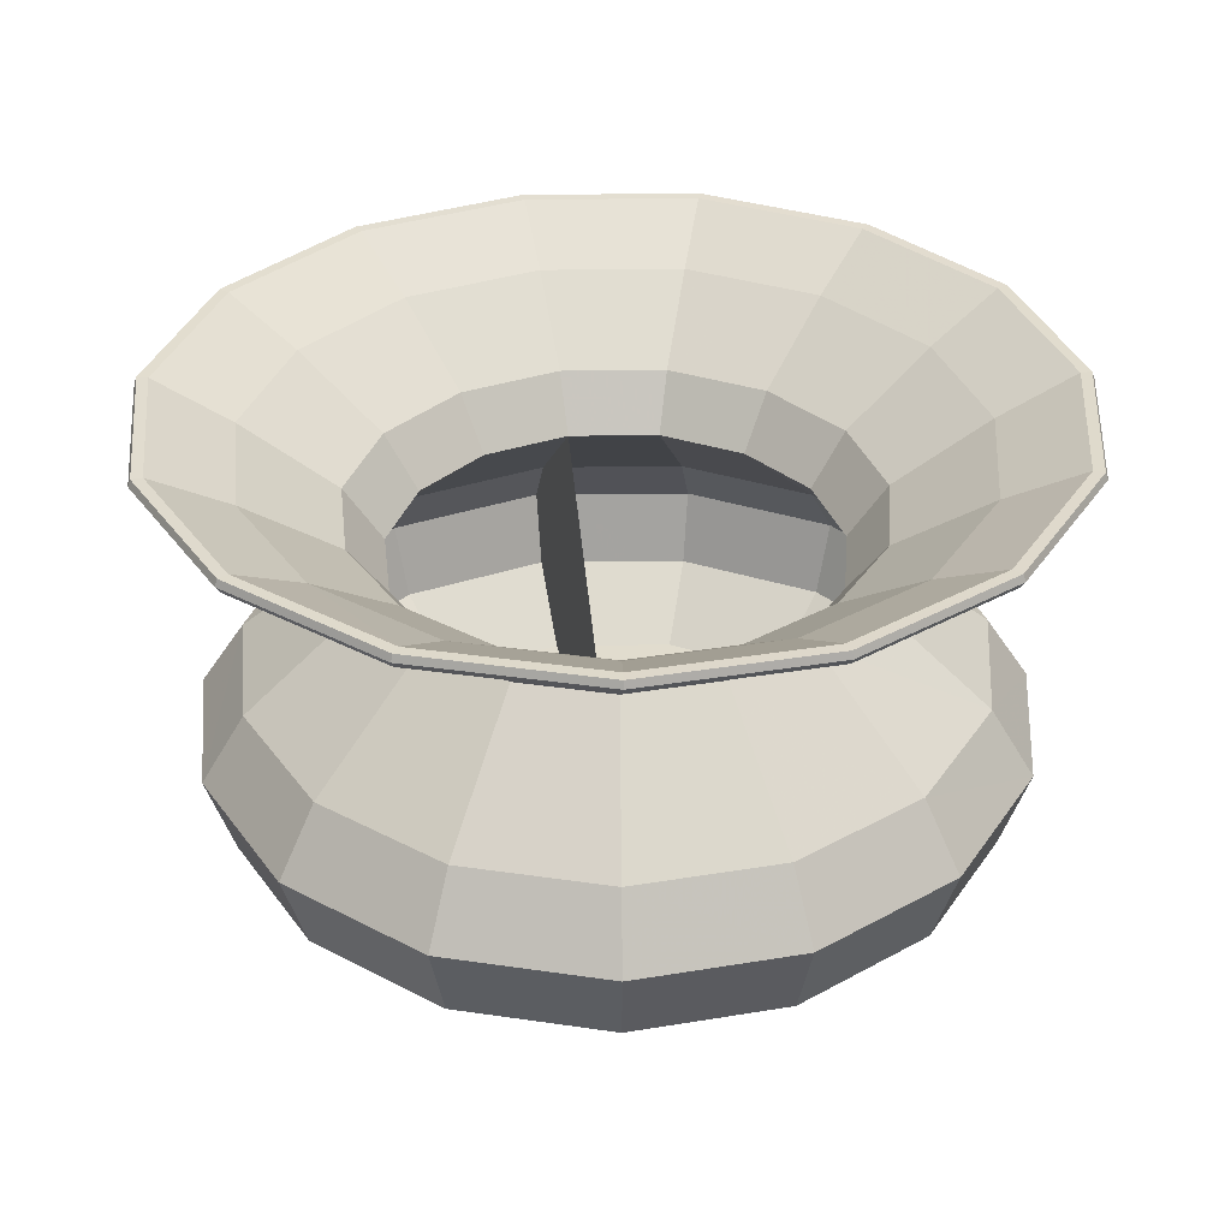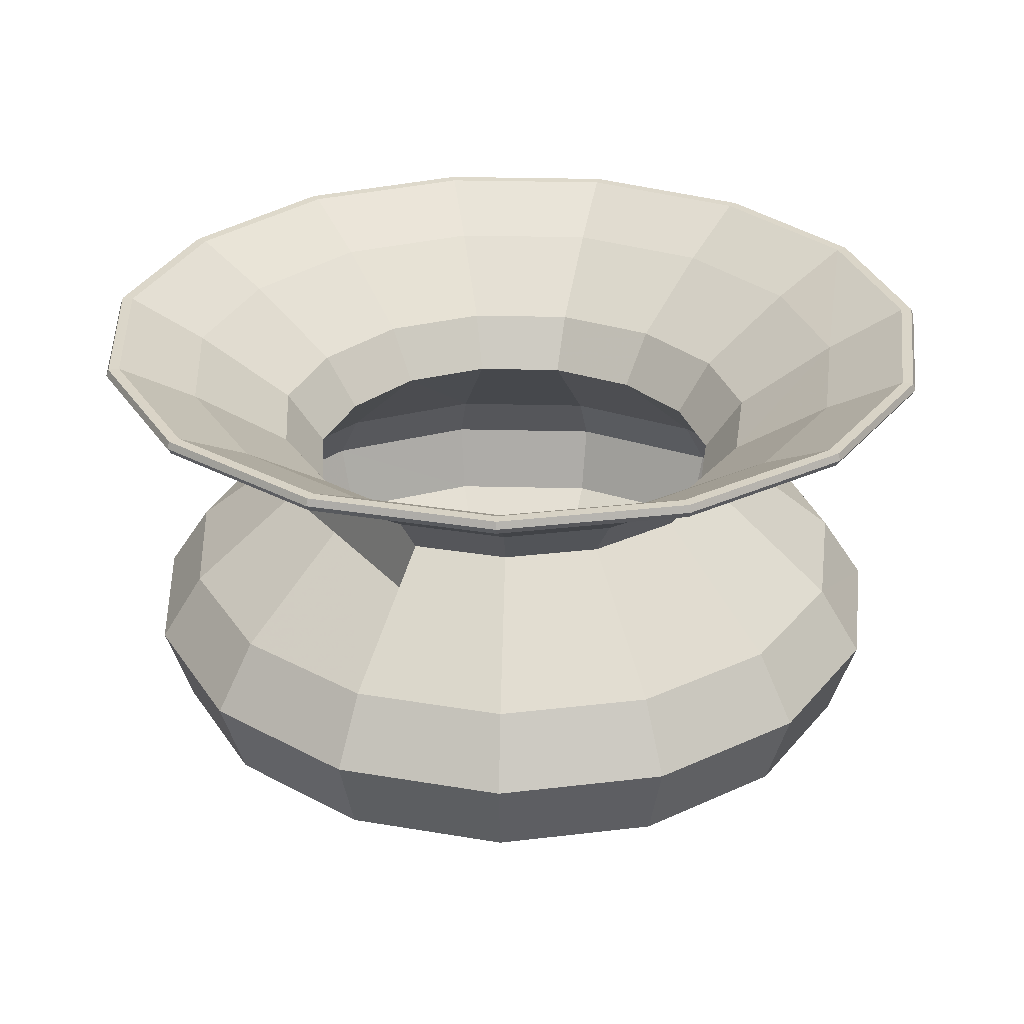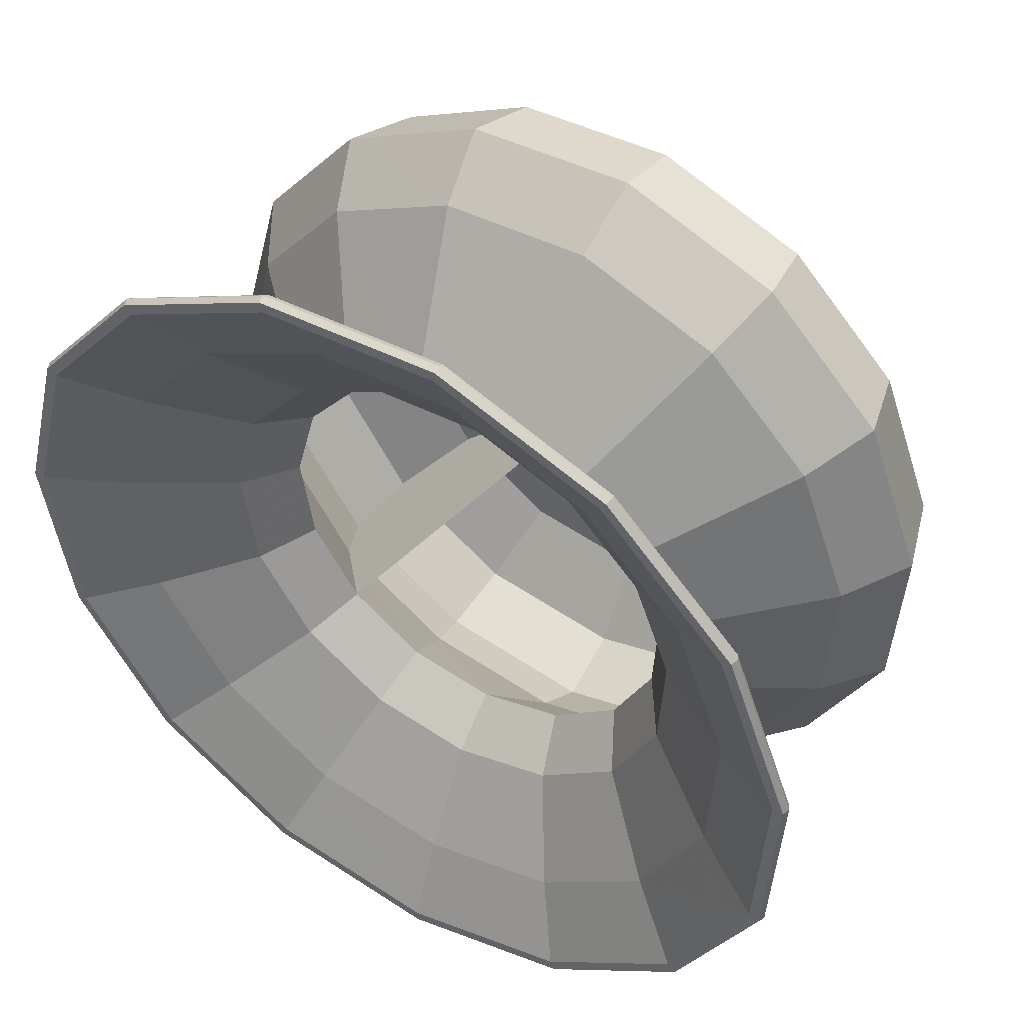
<metadata>
{"format":"obj","ext":"obj","renderer":"f3d","projection":"perspective","resolution":1024,"background":"white","views":[{"elev":33.8,"azim":-57.7,"up":"+Y"},{"elev":29.6,"azim":161.1,"up":"+Y"},{"elev":47.7,"azim":-147.9,"up":"+Z"}]}
</metadata>
<code>
v 0.4974 0.025 0.5025
v 0.7216 0.026 0.2784
v 0.7872 0.08711 0.2127
v 0.8079 0.1767 0.192
v 0.7744 0.2489 0.2255
v 0.6752 0.3645 0.3247
v 0.6986 0.4098 0.3013
v 0.7707 0.4796 0.2292
v 0.8253 0.5241 0.1746
v 0.8326 0.5241 0.1673
v 0.8356 0.5311 0.1642
v 0.8336 0.5388 0.1662
v 0.8251 0.5383 0.1747
v 0.7663 0.4921 0.2336
v 0.6936 0.4214 0.3063
v 0.6644 0.3636 0.3355
v 0.7679 0.2396 0.232
v 0.7992 0.1767 0.2007
v 0.782 0.09762 0.218
v 0.7216 0.03518 0.2784
v 0.497 0.03323 0.5029
v 0.7938 0.02611 0.3891
v 0.8805 0.08728 0.3559
v 0.9079 0.177 0.3454
v 0.8636 0.2492 0.3624
v 0.7325 0.3647 0.4126
v 0.7633 0.4101 0.4008
v 0.8587 0.48 0.3644
v 0.9309 0.5245 0.3367
v 0.9405 0.5245 0.333
v 0.9445 0.5316 0.3315
v 0.9418 0.5392 0.3325
v 0.9307 0.5387 0.3368
v 0.8529 0.4924 0.3666
v 0.7568 0.4217 0.4033
v 0.7182 0.3639 0.4181
v 0.855 0.2399 0.3657
v 0.8963 0.177 0.3499
v 0.8736 0.09779 0.3586
v 0.7938 0.0353 0.3891
v 0.4969 0.03324 0.5027
v 0.814 0.02607 0.5193
v 0.9067 0.0872 0.5242
v 0.9359 0.1768 0.5258
v 0.8885 0.249 0.5233
v 0.7485 0.3645 0.5159
v 0.7814 0.4099 0.5176
v 0.8833 0.4797 0.5231
v 0.9604 0.5242 0.5272
v 0.9707 0.5242 0.5277
v 0.975 0.5312 0.5279
v 0.9721 0.5389 0.5278
v 0.9602 0.5384 0.5271
v 0.8771 0.4921 0.5227
v 0.7744 0.4214 0.5173
v 0.7332 0.3637 0.5151
v 0.8794 0.2397 0.5228
v 0.9236 0.1768 0.5251
v 0.8993 0.0977 0.5238
v 0.814 0.03525 0.5193
v 0.4969 0.03323 0.5025
v 0.7797 0.02604 0.6467
v 0.8624 0.08715 0.689
v 0.8884 0.1768 0.7023
v 0.8462 0.249 0.6807
v 0.7213 0.3645 0.6169
v 0.7507 0.4098 0.6319
v 0.8415 0.4796 0.6783
v 0.9103 0.5241 0.7135
v 0.9194 0.5241 0.7182
v 0.9233 0.5312 0.7201
v 0.9207 0.5388 0.7188
v 0.9101 0.5383 0.7134
v 0.836 0.4921 0.6755
v 0.7444 0.4214 0.6287
v 0.7077 0.3636 0.61
v 0.838 0.2397 0.6765
v 0.8774 0.1768 0.6967
v 0.8557 0.09766 0.6856
v 0.7797 0.03522 0.6467
v 0.4969 0.03323 0.5023
v 0.6967 0.02583 0.7485
v 0.7551 0.08684 0.8205
v 0.7735 0.1764 0.8431
v 0.7436 0.2485 0.8063
v 0.6555 0.364 0.6973
v 0.6762 0.4093 0.7229
v 0.7404 0.479 0.802
v 0.7889 0.5234 0.8619
v 0.7954 0.5234 0.8699
v 0.7981 0.5304 0.8732
v 0.7963 0.538 0.871
v 0.7888 0.5376 0.8617
v 0.7364 0.4914 0.7971
v 0.6718 0.4209 0.7174
v 0.6459 0.3632 0.6855
v 0.7379 0.2392 0.7992
v 0.7657 0.1764 0.8335
v 0.7504 0.09734 0.8147
v 0.6967 0.03501 0.7485
v 0.4971 0.03323 0.5021
v 0.5796 0.02624 0.809
v 0.6036 0.08747 0.8988
v 0.6112 0.1772 0.9272
v 0.5989 0.2494 0.8814
v 0.5626 0.3649 0.7459
v 0.5712 0.4104 0.7778
v 0.5976 0.4803 0.8765
v 0.6176 0.5249 0.9512
v 0.6203 0.5249 0.9612
v 0.6214 0.5319 0.9653
v 0.6207 0.5395 0.9626
v 0.6176 0.5391 0.951
v 0.596 0.4927 0.8705
v 0.5694 0.4219 0.771
v 0.5587 0.3641 0.7311
v 0.5966 0.2401 0.8725
v 0.608 0.1772 0.9152
v 0.6017 0.09798 0.8916
v 0.5796 0.03543 0.809
v 0.4973 0.03324 0.502
v 0.4479 0.02598 0.8155
v 0.4333 0.08706 0.9072
v 0.4288 0.1767 0.936
v 0.4362 0.2488 0.8892
v 0.4581 0.3643 0.7507
v 0.453 0.4097 0.7832
v 0.437 0.4794 0.8839
v 0.425 0.5239 0.9601
v 0.4234 0.5239 0.9703
v 0.4227 0.5309 0.9746
v 0.4231 0.5385 0.9717
v 0.425 0.5381 0.9599
v 0.438 0.4919 0.8778
v 0.4541 0.4212 0.7763
v 0.4605 0.3635 0.7356
v 0.4376 0.2395 0.8801
v 0.4307 0.1767 0.9238
v 0.4345 0.09756 0.8998
v 0.4479 0.03515 0.8155
v 0.4975 0.03323 0.502
v 0.3246 0.02596 0.7682
v 0.2741 0.08703 0.846
v 0.2581 0.1766 0.8705
v 0.284 0.2488 0.8307
v 0.3604 0.3643 0.7131
v 0.3424 0.4096 0.7407
v 0.2868 0.4794 0.8262
v 0.2448 0.5238 0.8909
v 0.2391 0.5238 0.8995
v 0.2368 0.5308 0.9031
v 0.2384 0.5384 0.9007
v 0.2449 0.538 0.8907
v 0.2902 0.4918 0.821
v 0.3463 0.4212 0.7348
v 0.3687 0.3634 0.7003
v 0.289 0.2395 0.823
v 0.2649 0.1766 0.8601
v 0.2781 0.09753 0.8397
v 0.3246 0.03513 0.7682
v 0.4977 0.03323 0.502
v 0.2316 0.02591 0.6752
v 0.1538 0.08697 0.7257
v 0.1293 0.1766 0.7416
v 0.169 0.2487 0.7158
v 0.2866 0.3642 0.6393
v 0.2589 0.4096 0.6573
v 0.1734 0.4793 0.7128
v 0.1086 0.5238 0.7548
v 0.1 0.5238 0.7605
v 0.09637 0.5308 0.7628
v 0.09878 0.5384 0.7612
v 0.1088 0.5379 0.7547
v 0.1786 0.4917 0.7094
v 0.2648 0.4211 0.6534
v 0.2994 0.3634 0.631
v 0.1767 0.2394 0.7108
v 0.1396 0.1766 0.7349
v 0.16 0.09748 0.7217
v 0.2316 0.03509 0.6752
v 0.4979 0.03323 0.5022
v 0.1843 0.02593 0.552
v 0.09265 0.087 0.5665
v 0.06373 0.1766 0.571
v 0.1106 0.2488 0.5636
v 0.2491 0.3643 0.5416
v 0.2165 0.4096 0.5468
v 0.1157 0.4794 0.5627
v 0.03945 0.5239 0.5747
v 0.02927 0.5238 0.5763
v 0.025 0.5308 0.577
v 0.02784 0.5385 0.5765
v 0.03966 0.538 0.5747
v 0.1219 0.4918 0.5617
v 0.2234 0.4212 0.5457
v 0.2642 0.3635 0.5393
v 0.1196 0.2395 0.5622
v 0.07595 0.1766 0.5691
v 0.1 0.09751 0.5653
v 0.1843 0.03511 0.552
v 0.498 0.03323 0.5024
v 0.1911 0.02618 0.4206
v 0.1014 0.08739 0.3966
v 0.0731 0.1771 0.3891
v 0.1189 0.2493 0.4014
v 0.2544 0.3649 0.4378
v 0.2225 0.4103 0.4293
v 0.124 0.4802 0.4029
v 0.04933 0.5248 0.383
v 0.03938 0.5248 0.3804
v 0.03519 0.5318 0.3792
v 0.03798 0.5394 0.38
v 0.04954 0.539 0.3831
v 0.13 0.4927 0.4046
v 0.2293 0.4219 0.4311
v 0.2692 0.364 0.4417
v 0.1278 0.24 0.4038
v 0.08505 0.1771 0.3923
v 0.1086 0.09791 0.3985
v 0.1911 0.03537 0.4206
v 0.498 0.03324 0.5027
v 0.2512 0.02583 0.303
v 0.1791 0.08683 0.2446
v 0.1564 0.1764 0.2261
v 0.1932 0.2485 0.2558
v 0.3021 0.364 0.344
v 0.2765 0.4093 0.3232
v 0.1973 0.479 0.2589
v 0.1373 0.5234 0.2103
v 0.1293 0.5234 0.2038
v 0.1259 0.5304 0.2011
v 0.1282 0.538 0.2029
v 0.1375 0.5376 0.2104
v 0.2021 0.4914 0.2628
v 0.282 0.4209 0.3276
v 0.314 0.3632 0.3536
v 0.2003 0.2392 0.2616
v 0.166 0.1764 0.2339
v 0.1849 0.09733 0.2492
v 0.2512 0.035 0.303
v 0.4979 0.03323 0.5029
v 0.3532 0.02608 0.2202
v 0.311 0.08721 0.1376
v 0.2977 0.1768 0.1115
v 0.3193 0.249 0.1538
v 0.3831 0.3645 0.2786
v 0.3681 0.4099 0.2493
v 0.3217 0.4797 0.1584
v 0.2865 0.5242 0.08966
v 0.2818 0.5242 0.08049
v 0.2799 0.5312 0.07663
v 0.2812 0.5388 0.0792
v 0.2866 0.5384 0.08986
v 0.3245 0.4921 0.164
v 0.3713 0.4214 0.2555
v 0.39 0.3637 0.2922
v 0.3234 0.2397 0.1619
v 0.3033 0.1768 0.1225
v 0.3144 0.09771 0.1442
v 0.3532 0.03526 0.2202
v 0.4977 0.03323 0.503
v 0.4807 0.02611 0.186
v 0.4758 0.08725 0.09327
v 0.4742 0.1769 0.06405
v 0.4767 0.2491 0.1114
v 0.4842 0.3645 0.2515
v 0.4824 0.4099 0.2186
v 0.477 0.4797 0.1167
v 0.4729 0.5243 0.03961
v 0.4724 0.5243 0.02932
v 0.4722 0.5313 0.025
v 0.4723 0.5389 0.02788
v 0.473 0.5385 0.03983
v 0.4774 0.4922 0.1229
v 0.4828 0.4215 0.2256
v 0.485 0.3637 0.2668
v 0.4772 0.2398 0.1206
v 0.4749 0.1769 0.07641
v 0.4761 0.09776 0.1007
v 0.4807 0.03529 0.186
v 0.4975 0.03323 0.5031
v 0.611 0.02608 0.2063
v 0.6442 0.08725 0.1196
v 0.6547 0.1769 0.09226
v 0.6377 0.2492 0.1366
v 0.5875 0.3647 0.2677
v 0.5993 0.4101 0.2368
v 0.6358 0.48 0.1415
v 0.6635 0.5245 0.0694
v 0.6672 0.5245 0.05977
v 0.6687 0.5315 0.05573
v 0.6677 0.5391 0.05842
v 0.6634 0.5387 0.06961
v 0.6336 0.4924 0.1474
v 0.5968 0.4217 0.2434
v 0.582 0.3639 0.2819
v 0.6344 0.2398 0.1452
v 0.6503 0.1769 0.1038
v 0.6416 0.09776 0.1265
v 0.611 0.03527 0.2063
v 0.4972 0.03324 0.503
f 3 2 1
f 4 3 1
f 5 4 1
f 6 5 1
f 7 6 1
f 8 7 1
f 9 8 1
f 10 9 1
f 11 10 1
f 12 11 1
f 13 12 1
f 14 13 1
f 15 14 1
f 16 15 1
f 17 16 1
f 18 17 1
f 19 18 1
f 20 19 1
f 21 20 1
f 1 2 22
f 2 23 22
f 2 3 23
f 3 24 23
f 3 4 24
f 4 25 24
f 4 5 25
f 5 26 25
f 5 6 26
f 6 27 26
f 6 7 27
f 7 28 27
f 7 8 28
f 8 29 28
f 8 9 29
f 9 30 29
f 9 10 30
f 10 31 30
f 10 11 31
f 11 32 31
f 11 12 32
f 12 33 32
f 12 13 33
f 13 34 33
f 13 14 34
f 14 35 34
f 14 15 35
f 15 36 35
f 15 16 36
f 16 37 36
f 16 17 37
f 17 38 37
f 17 18 38
f 18 39 38
f 18 19 39
f 19 40 39
f 19 20 40
f 20 41 40
f 20 21 41
f 21 1 41
f 1 22 42
f 22 43 42
f 22 23 43
f 23 44 43
f 23 24 44
f 24 45 44
f 24 25 45
f 25 46 45
f 25 26 46
f 26 47 46
f 26 27 47
f 27 48 47
f 27 28 48
f 28 49 48
f 28 29 49
f 29 50 49
f 29 30 50
f 30 51 50
f 30 31 51
f 31 52 51
f 31 32 52
f 32 53 52
f 32 33 53
f 33 54 53
f 33 34 54
f 34 55 54
f 34 35 55
f 35 56 55
f 35 36 56
f 36 57 56
f 36 37 57
f 37 58 57
f 37 38 58
f 38 59 58
f 38 39 59
f 39 60 59
f 39 40 60
f 40 61 60
f 40 41 61
f 41 1 61
f 1 42 62
f 42 63 62
f 42 43 63
f 43 64 63
f 43 44 64
f 44 65 64
f 44 45 65
f 45 66 65
f 45 46 66
f 46 67 66
f 46 47 67
f 47 68 67
f 47 48 68
f 48 69 68
f 48 49 69
f 49 70 69
f 49 50 70
f 50 71 70
f 50 51 71
f 51 72 71
f 51 52 72
f 52 73 72
f 52 53 73
f 53 74 73
f 53 54 74
f 54 75 74
f 54 55 75
f 55 76 75
f 55 56 76
f 56 77 76
f 56 57 77
f 57 78 77
f 57 58 78
f 58 79 78
f 58 59 79
f 59 80 79
f 59 60 80
f 60 81 80
f 60 61 81
f 61 1 81
f 1 62 82
f 62 83 82
f 62 63 83
f 63 84 83
f 63 64 84
f 64 85 84
f 64 65 85
f 65 86 85
f 65 66 86
f 66 87 86
f 66 67 87
f 67 88 87
f 67 68 88
f 68 89 88
f 68 69 89
f 69 90 89
f 69 70 90
f 70 91 90
f 70 71 91
f 71 92 91
f 71 72 92
f 72 93 92
f 72 73 93
f 73 94 93
f 73 74 94
f 74 95 94
f 74 75 95
f 75 96 95
f 75 76 96
f 76 97 96
f 76 77 97
f 77 98 97
f 77 78 98
f 78 99 98
f 78 79 99
f 79 100 99
f 79 80 100
f 80 101 100
f 80 81 101
f 81 1 101
f 1 82 102
f 82 103 102
f 82 83 103
f 83 104 103
f 83 84 104
f 84 105 104
f 84 85 105
f 85 106 105
f 85 86 106
f 86 107 106
f 86 87 107
f 87 108 107
f 87 88 108
f 88 109 108
f 88 89 109
f 89 110 109
f 89 90 110
f 90 111 110
f 90 91 111
f 91 112 111
f 91 92 112
f 92 113 112
f 92 93 113
f 93 114 113
f 93 94 114
f 94 115 114
f 94 95 115
f 95 116 115
f 95 96 116
f 96 117 116
f 96 97 117
f 97 118 117
f 97 98 118
f 98 119 118
f 98 99 119
f 99 120 119
f 99 100 120
f 100 121 120
f 100 101 121
f 101 1 121
f 1 102 122
f 102 123 122
f 102 103 123
f 103 124 123
f 103 104 124
f 104 125 124
f 104 105 125
f 105 126 125
f 105 106 126
f 106 127 126
f 106 107 127
f 107 128 127
f 107 108 128
f 108 129 128
f 108 109 129
f 109 130 129
f 109 110 130
f 110 131 130
f 110 111 131
f 111 132 131
f 111 112 132
f 112 133 132
f 112 113 133
f 113 134 133
f 113 114 134
f 114 135 134
f 114 115 135
f 115 136 135
f 115 116 136
f 116 137 136
f 116 117 137
f 117 138 137
f 117 118 138
f 118 139 138
f 118 119 139
f 119 140 139
f 119 120 140
f 120 141 140
f 120 121 141
f 121 1 141
f 1 122 142
f 122 143 142
f 122 123 143
f 123 144 143
f 123 124 144
f 124 145 144
f 124 125 145
f 125 146 145
f 125 126 146
f 126 147 146
f 126 127 147
f 127 148 147
f 127 128 148
f 128 149 148
f 128 129 149
f 129 150 149
f 129 130 150
f 130 151 150
f 130 131 151
f 131 152 151
f 131 132 152
f 132 153 152
f 132 133 153
f 133 154 153
f 133 134 154
f 134 155 154
f 134 135 155
f 135 156 155
f 135 136 156
f 136 157 156
f 136 137 157
f 137 158 157
f 137 138 158
f 138 159 158
f 138 139 159
f 139 160 159
f 139 140 160
f 140 161 160
f 140 141 161
f 141 1 161
f 1 142 162
f 142 163 162
f 142 143 163
f 143 164 163
f 143 144 164
f 144 165 164
f 144 145 165
f 145 166 165
f 145 146 166
f 146 167 166
f 146 147 167
f 147 168 167
f 147 148 168
f 148 169 168
f 148 149 169
f 149 170 169
f 149 150 170
f 150 171 170
f 150 151 171
f 151 172 171
f 151 152 172
f 152 173 172
f 152 153 173
f 153 174 173
f 153 154 174
f 154 175 174
f 154 155 175
f 155 176 175
f 155 156 176
f 156 177 176
f 156 157 177
f 157 178 177
f 157 158 178
f 158 179 178
f 158 159 179
f 159 180 179
f 159 160 180
f 160 181 180
f 160 161 181
f 161 1 181
f 1 162 182
f 162 183 182
f 162 163 183
f 163 184 183
f 163 164 184
f 164 185 184
f 164 165 185
f 165 186 185
f 165 166 186
f 166 187 186
f 166 167 187
f 167 188 187
f 167 168 188
f 168 189 188
f 168 169 189
f 169 190 189
f 169 170 190
f 170 191 190
f 170 171 191
f 171 192 191
f 171 172 192
f 172 193 192
f 172 173 193
f 173 194 193
f 173 174 194
f 174 195 194
f 174 175 195
f 175 196 195
f 175 176 196
f 176 197 196
f 176 177 197
f 177 198 197
f 177 178 198
f 178 199 198
f 178 179 199
f 179 200 199
f 179 180 200
f 180 201 200
f 180 181 201
f 181 1 201
f 1 182 202
f 182 203 202
f 182 183 203
f 183 204 203
f 183 184 204
f 184 205 204
f 184 185 205
f 185 206 205
f 185 186 206
f 186 207 206
f 186 187 207
f 187 208 207
f 187 188 208
f 188 209 208
f 188 189 209
f 189 210 209
f 189 190 210
f 190 211 210
f 190 191 211
f 191 212 211
f 191 192 212
f 192 213 212
f 192 193 213
f 193 214 213
f 193 194 214
f 194 215 214
f 194 195 215
f 195 216 215
f 195 196 216
f 196 217 216
f 196 197 217
f 197 218 217
f 197 198 218
f 198 219 218
f 198 199 219
f 199 220 219
f 199 200 220
f 200 221 220
f 200 201 221
f 201 1 221
f 1 202 222
f 202 223 222
f 202 203 223
f 203 224 223
f 203 204 224
f 204 225 224
f 204 205 225
f 205 226 225
f 205 206 226
f 206 227 226
f 206 207 227
f 207 228 227
f 207 208 228
f 208 229 228
f 208 209 229
f 209 230 229
f 209 210 230
f 210 231 230
f 210 211 231
f 211 232 231
f 211 212 232
f 212 233 232
f 212 213 233
f 213 234 233
f 213 214 234
f 214 235 234
f 214 215 235
f 215 236 235
f 215 216 236
f 216 237 236
f 216 217 237
f 217 238 237
f 217 218 238
f 218 239 238
f 218 219 239
f 219 240 239
f 219 220 240
f 220 241 240
f 220 221 241
f 221 1 241
f 1 222 242
f 222 243 242
f 222 223 243
f 223 244 243
f 223 224 244
f 224 245 244
f 224 225 245
f 225 246 245
f 225 226 246
f 226 247 246
f 226 227 247
f 227 248 247
f 227 228 248
f 228 249 248
f 228 229 249
f 229 250 249
f 229 230 250
f 230 251 250
f 230 231 251
f 231 252 251
f 231 232 252
f 232 253 252
f 232 233 253
f 233 254 253
f 233 234 254
f 234 255 254
f 234 235 255
f 235 256 255
f 235 236 256
f 236 257 256
f 236 237 257
f 237 258 257
f 237 238 258
f 238 259 258
f 238 239 259
f 239 260 259
f 239 240 260
f 240 261 260
f 240 241 261
f 241 1 261
f 1 242 262
f 242 263 262
f 242 243 263
f 243 264 263
f 243 244 264
f 244 265 264
f 244 245 265
f 245 266 265
f 245 246 266
f 246 267 266
f 246 247 267
f 247 268 267
f 247 248 268
f 248 269 268
f 248 249 269
f 249 270 269
f 249 250 270
f 250 271 270
f 250 251 271
f 251 272 271
f 251 252 272
f 252 273 272
f 252 253 273
f 253 274 273
f 253 254 274
f 254 275 274
f 254 255 275
f 255 276 275
f 255 256 276
f 256 277 276
f 256 257 277
f 257 278 277
f 257 258 278
f 258 279 278
f 258 259 279
f 259 280 279
f 259 260 280
f 260 281 280
f 260 261 281
f 261 1 281
f 1 262 282
f 262 283 282
f 262 263 283
f 263 284 283
f 263 264 284
f 264 285 284
f 264 265 285
f 265 286 285
f 265 266 286
f 266 287 286
f 266 267 287
f 267 288 287
f 267 268 288
f 268 289 288
f 268 269 289
f 269 290 289
f 269 270 290
f 270 291 290
f 270 271 291
f 271 292 291
f 271 272 292
f 272 293 292
f 272 273 293
f 273 294 293
f 273 274 294
f 274 295 294
f 274 275 295
f 275 296 295
f 275 276 296
f 276 297 296
f 276 277 297
f 277 298 297
f 277 278 298
f 278 299 298
f 278 279 299
f 279 300 299
f 279 280 300
f 280 301 300
f 280 281 301
f 281 1 301
f 1 282 2
f 282 3 2
f 282 283 3
f 283 4 3
f 283 284 4
f 284 5 4
f 284 285 5
f 285 6 5
f 285 286 6
f 286 7 6
f 286 287 7
f 287 8 7
f 287 288 8
f 288 9 8
f 288 289 9
f 289 10 9
f 289 290 10
f 290 11 10
f 290 291 11
f 291 12 11
f 291 292 12
f 292 13 12
f 292 293 13
f 293 14 13
f 293 294 14
f 294 15 14
f 294 295 15
f 295 16 15
f 295 296 16
f 296 17 16
f 296 297 17
f 297 18 17
f 297 298 18
f 298 19 18
f 298 299 19
f 299 20 19
f 299 300 20
f 300 21 20
f 300 301 21
f 301 1 21
f 1 2 3
f 1 3 4
f 1 4 5
f 1 5 6
f 1 6 7
f 1 7 8
f 1 8 9
f 1 9 10
f 1 10 11
f 1 11 12
f 1 12 13
f 1 13 14
f 1 14 15
f 1 15 16
f 1 16 17
f 1 17 18
f 1 18 19
f 1 19 20
f 1 20 21

</code>
